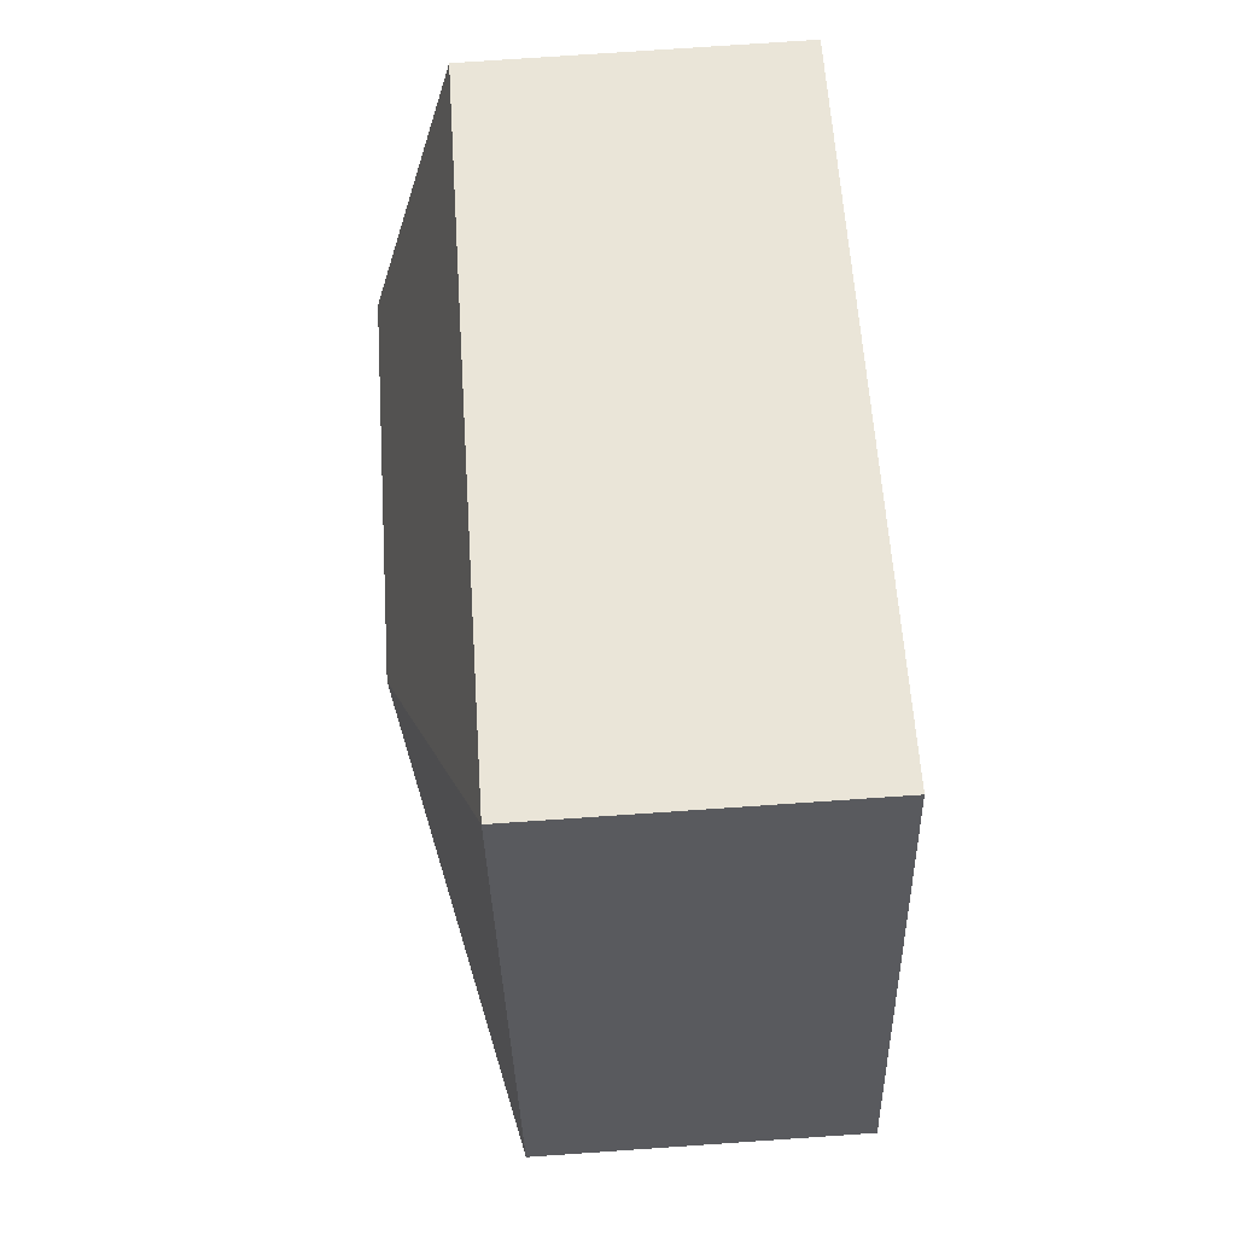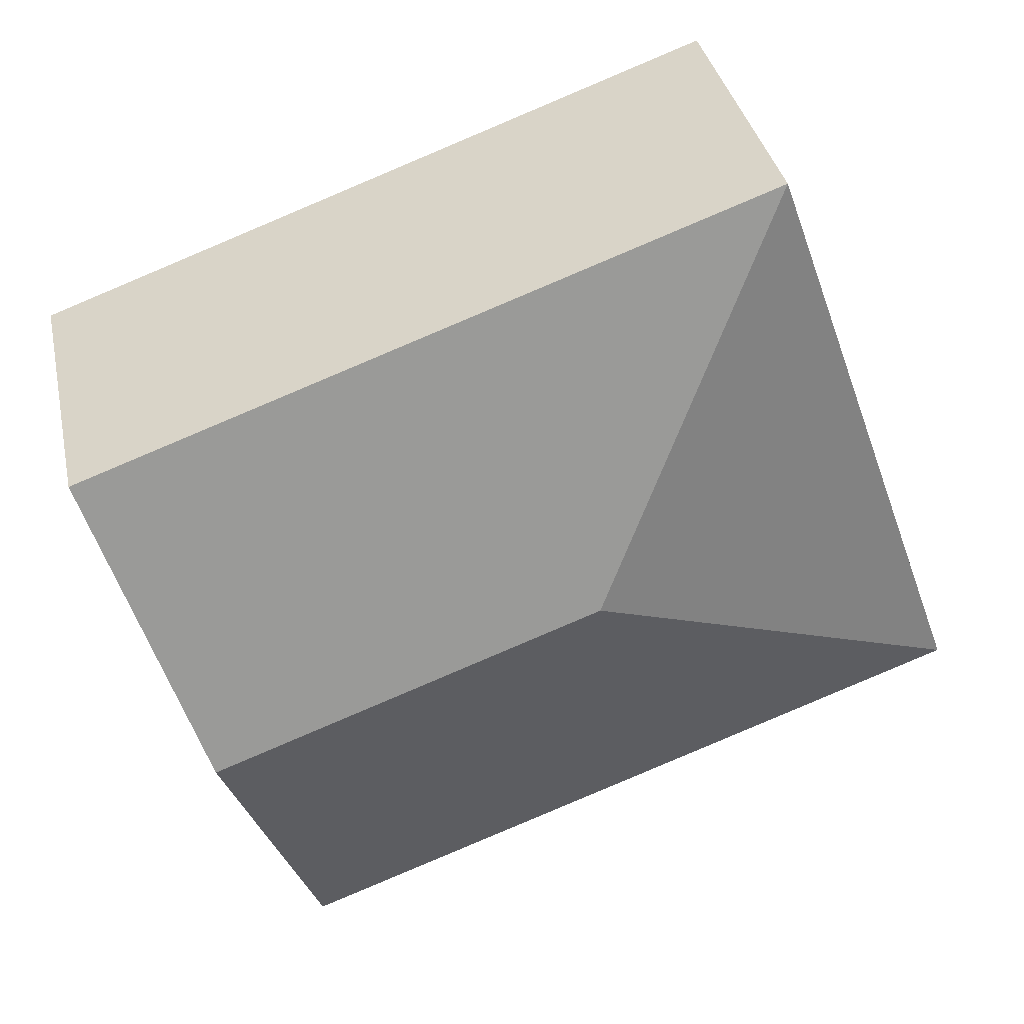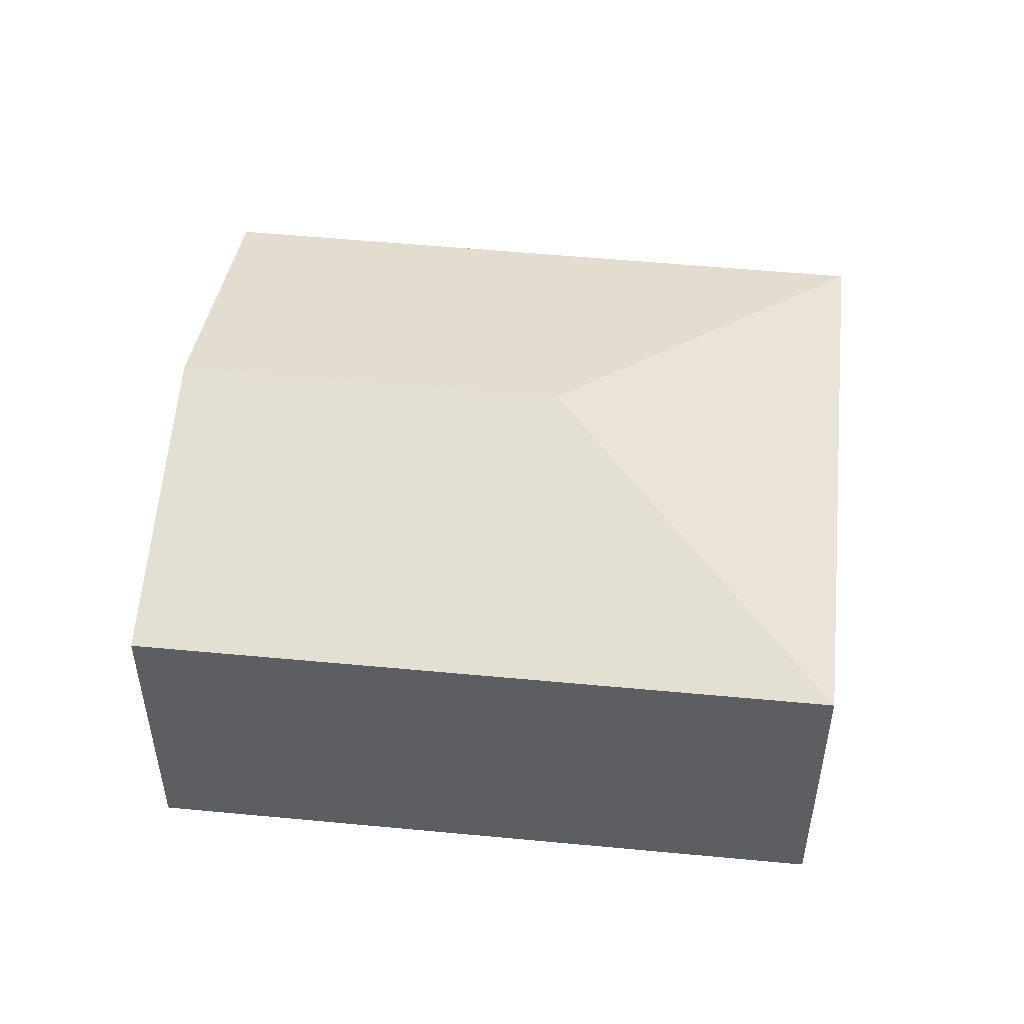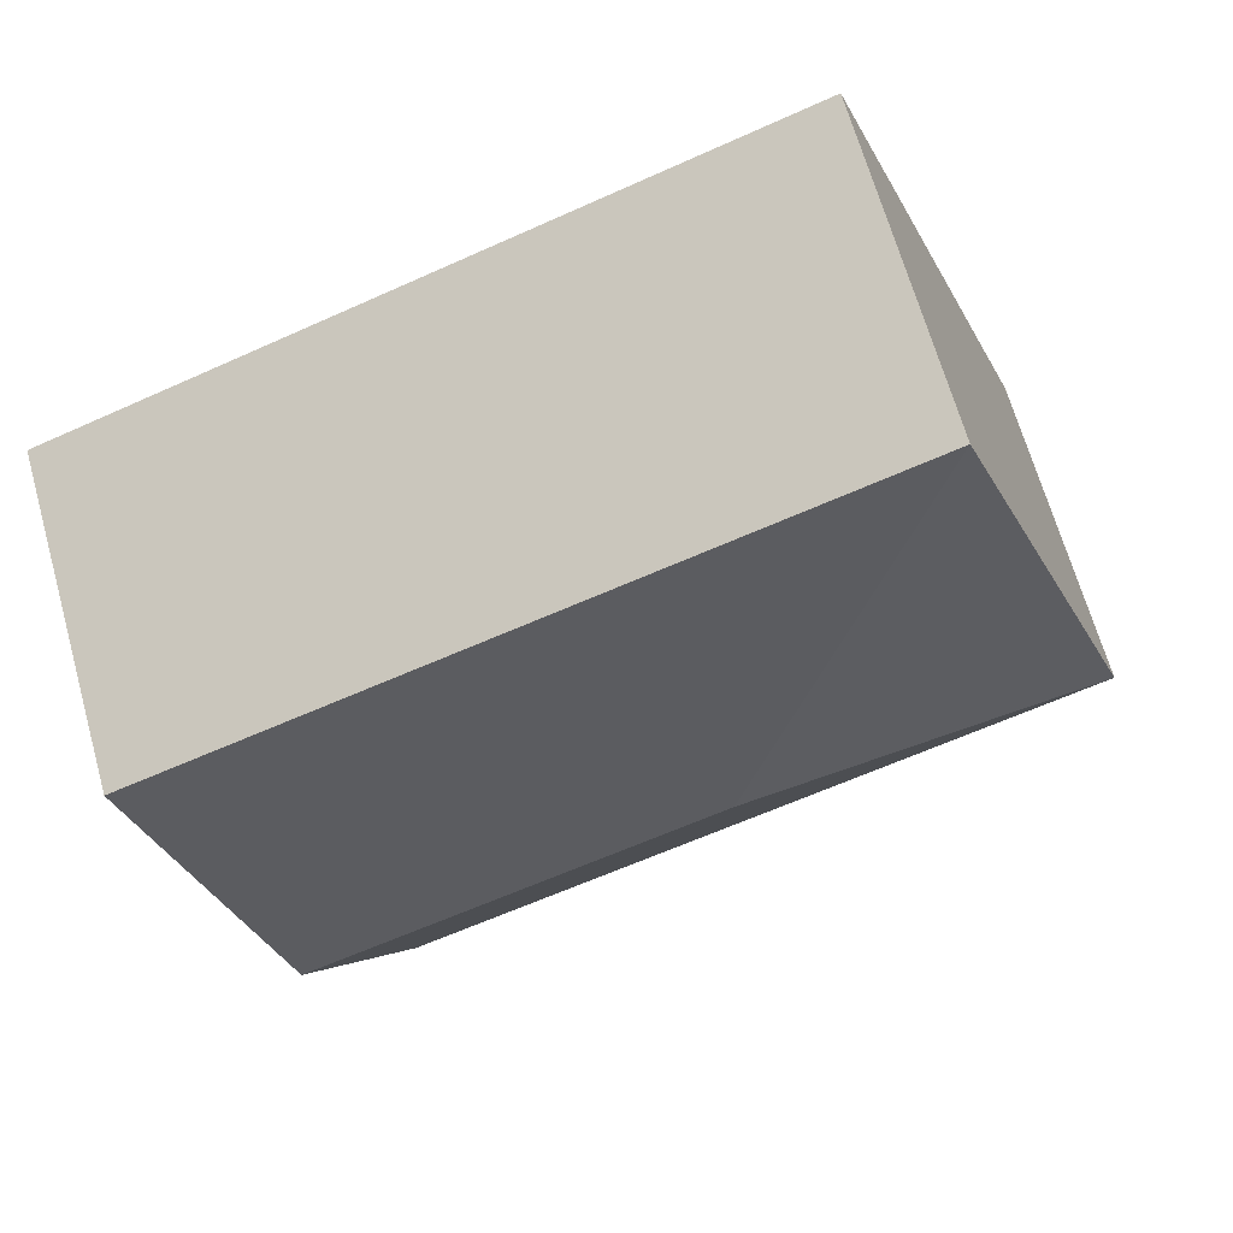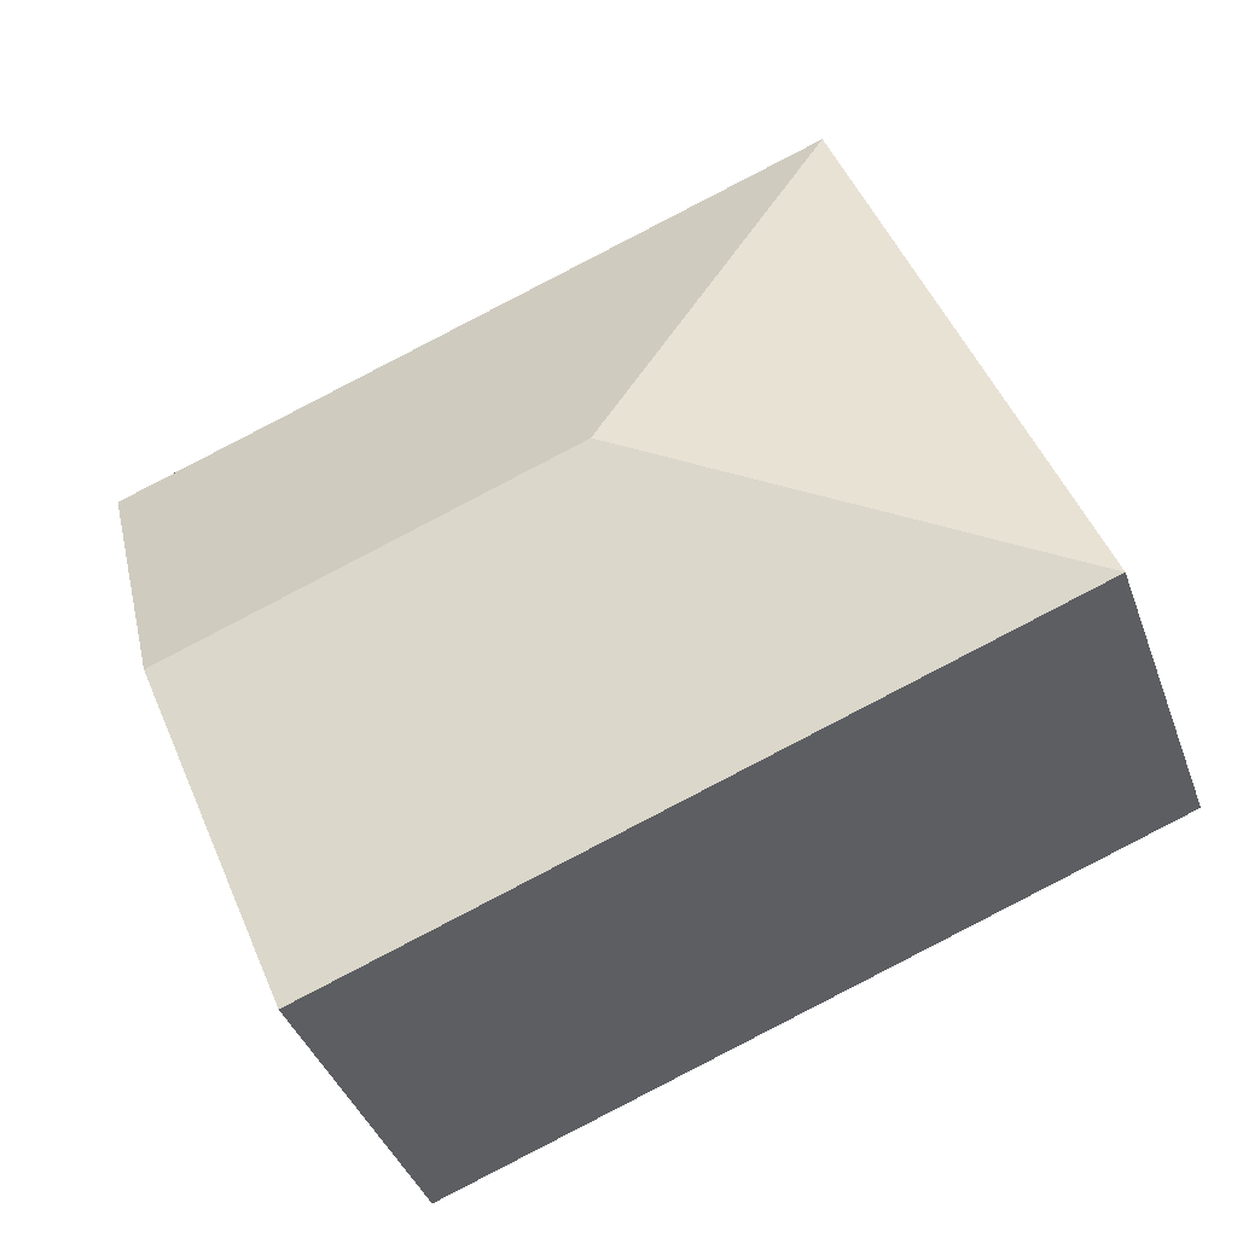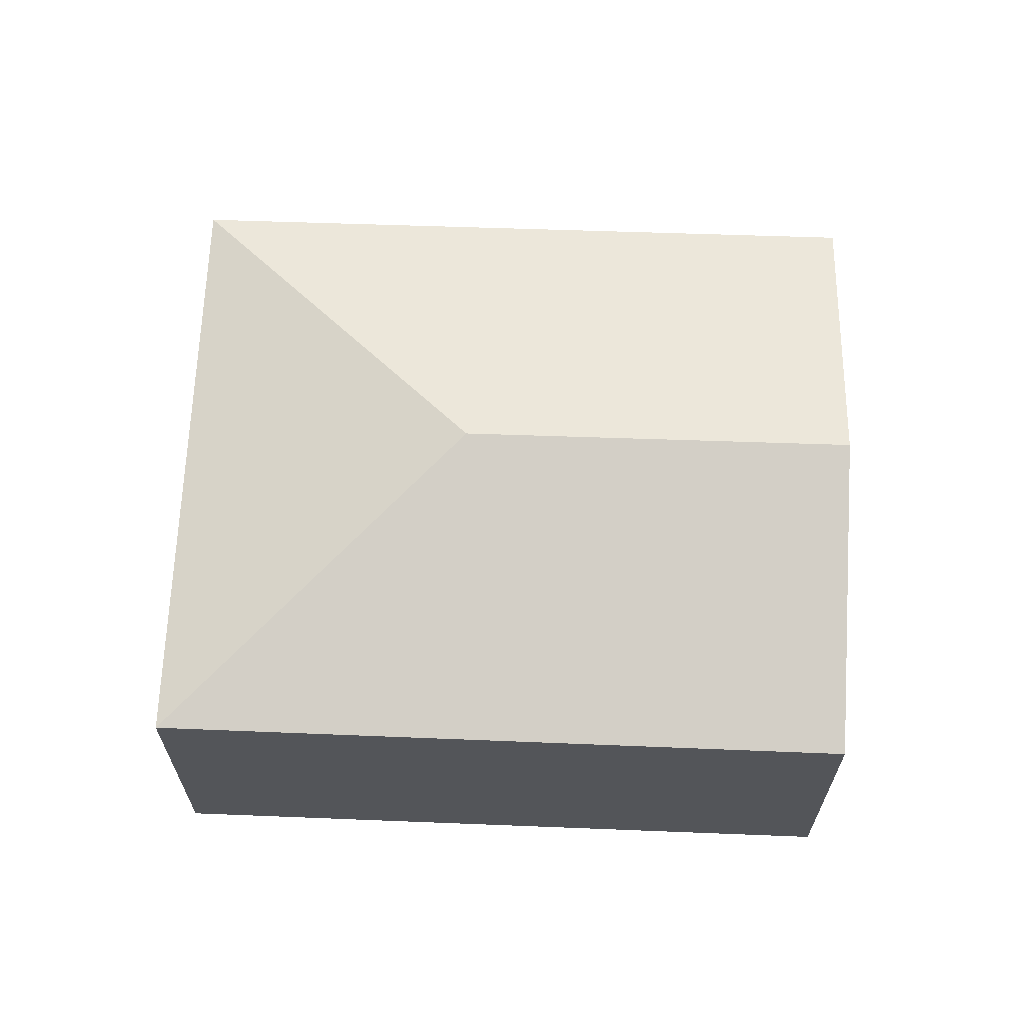
<metadata>
{"format":"obj","ext":"obj","renderer":"f3d","projection":"perspective","resolution":1024,"background":"white","views":[{"elev":77.4,"azim":-93.9,"up":"+Z"},{"elev":36.1,"azim":168.1,"up":"+Z"},{"elev":50.2,"azim":-154.1,"up":"+Y"},{"elev":66.6,"azim":164.3,"up":"+Z"},{"elev":-40.8,"azim":-160.9,"up":"+Z"},{"elev":65.5,"azim":21.9,"up":"+Y"}]}
</metadata>
<code>
v  9.648 3.379 3.75
v  4.329 4.346 2.039
v  2.277 3.39 6.378
v  8.502 4.346 0.523
v  0 3.388 2.075e-16
v  7.366 3.388 -2.675
v  7.366 1.638e-16 -2.675
v  0 0 0
v  2.277 -3.905e-16 6.378
v  9.648 -2.296e-16 3.75
v  8.502 -3.202e-17 0.523
g defaultobject
f 1 2 3
f 2 1 4
f 2 5 3
f 5 4 6
f 4 5 2
f 7 5 6
f 5 7 8
f 5 9 3
f 9 5 8
f 9 1 3
f 1 9 10
f 4 7 6
f 7 4 1
f 7 1 11
f 11 1 10
f 11 8 7
f 8 11 9
f 9 11 10

</code>
